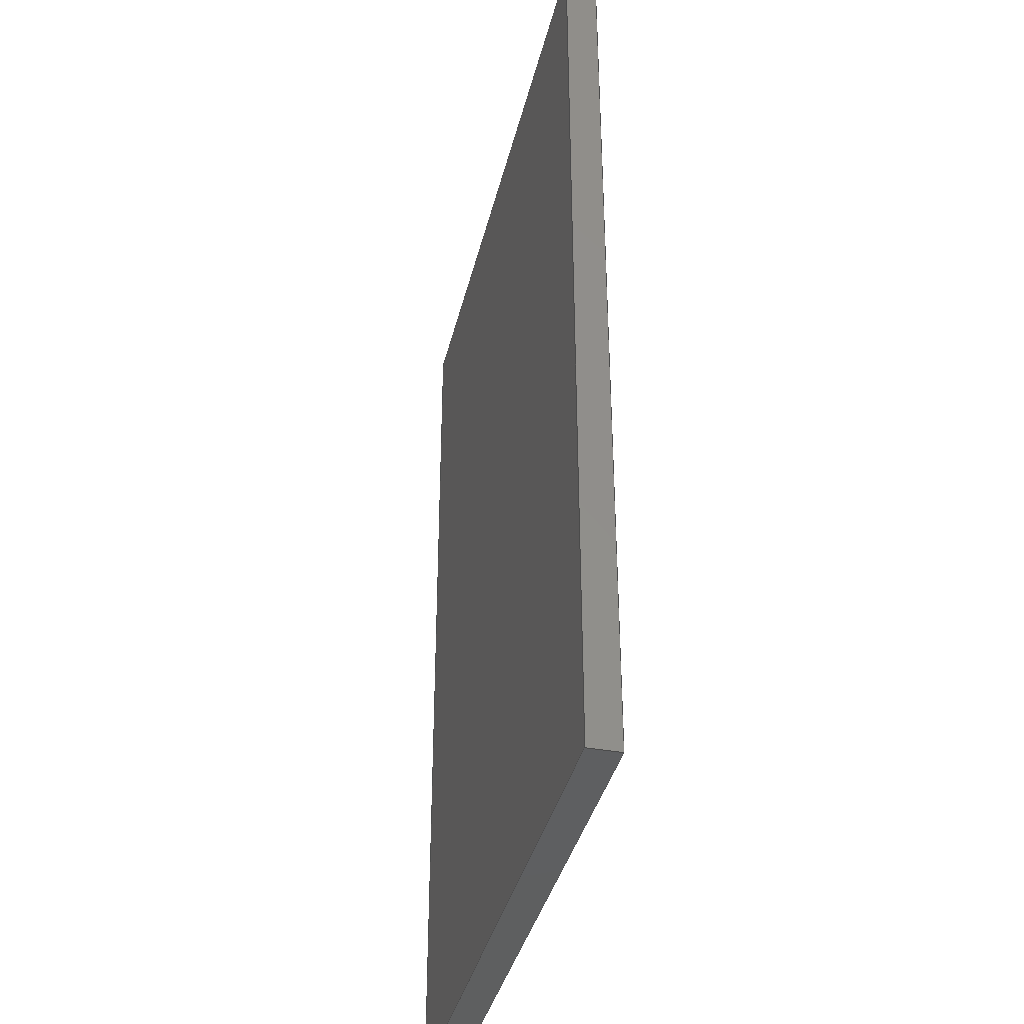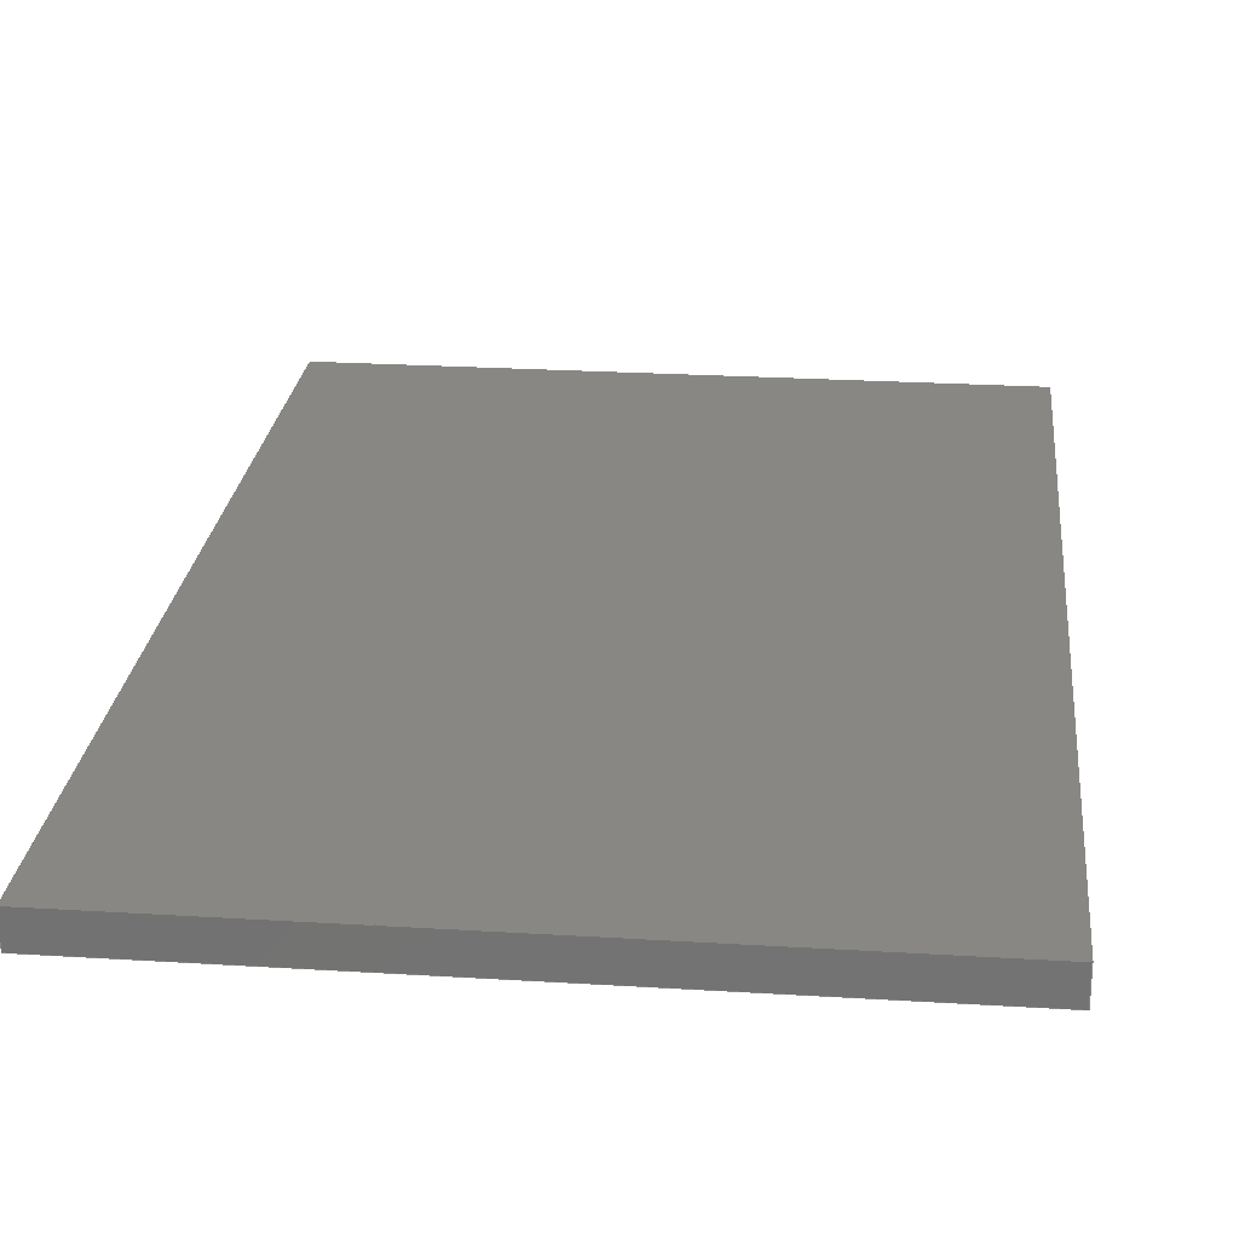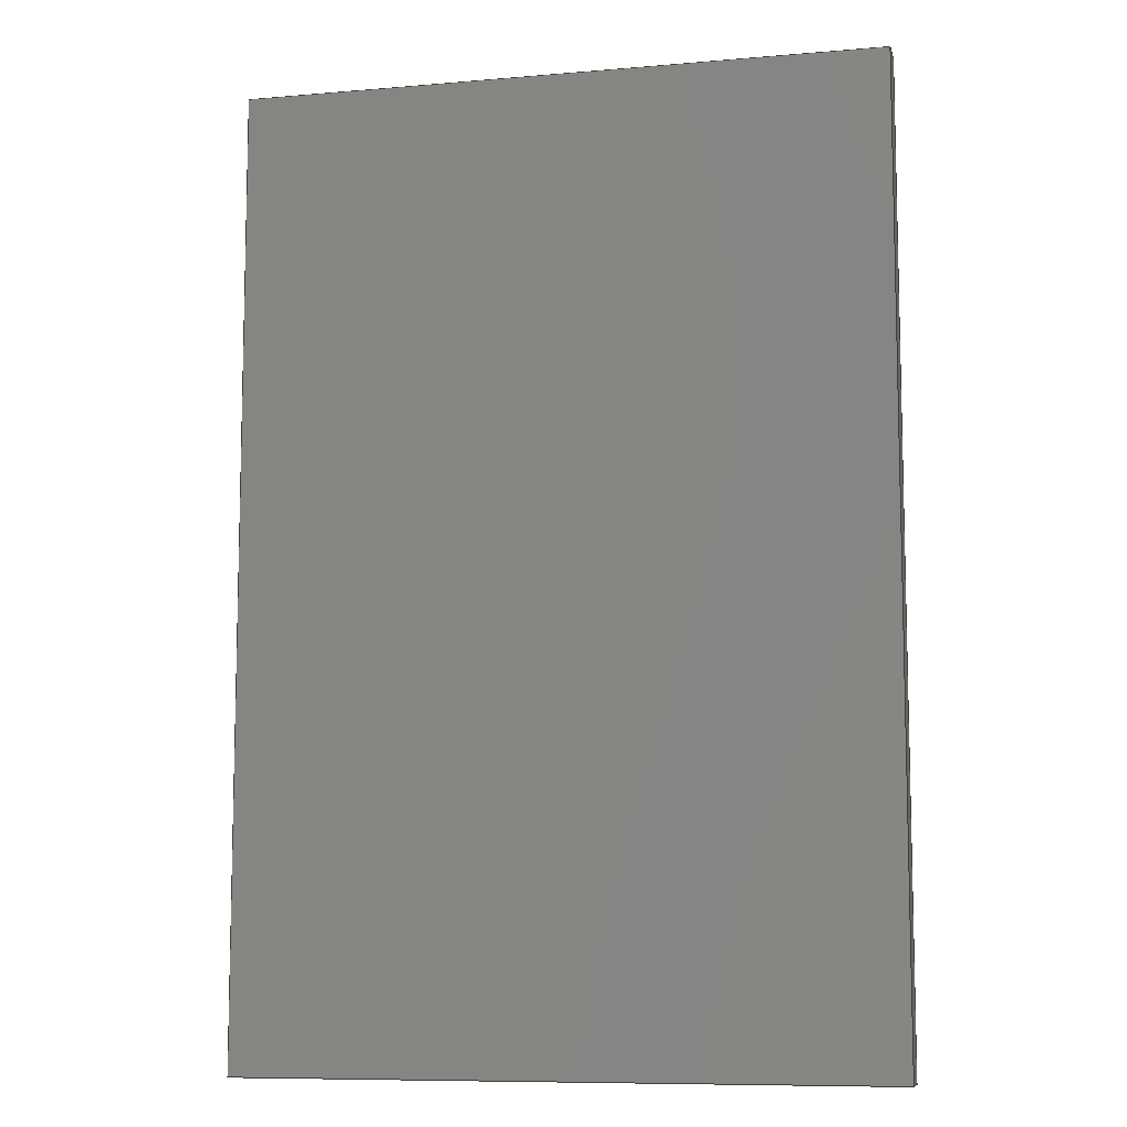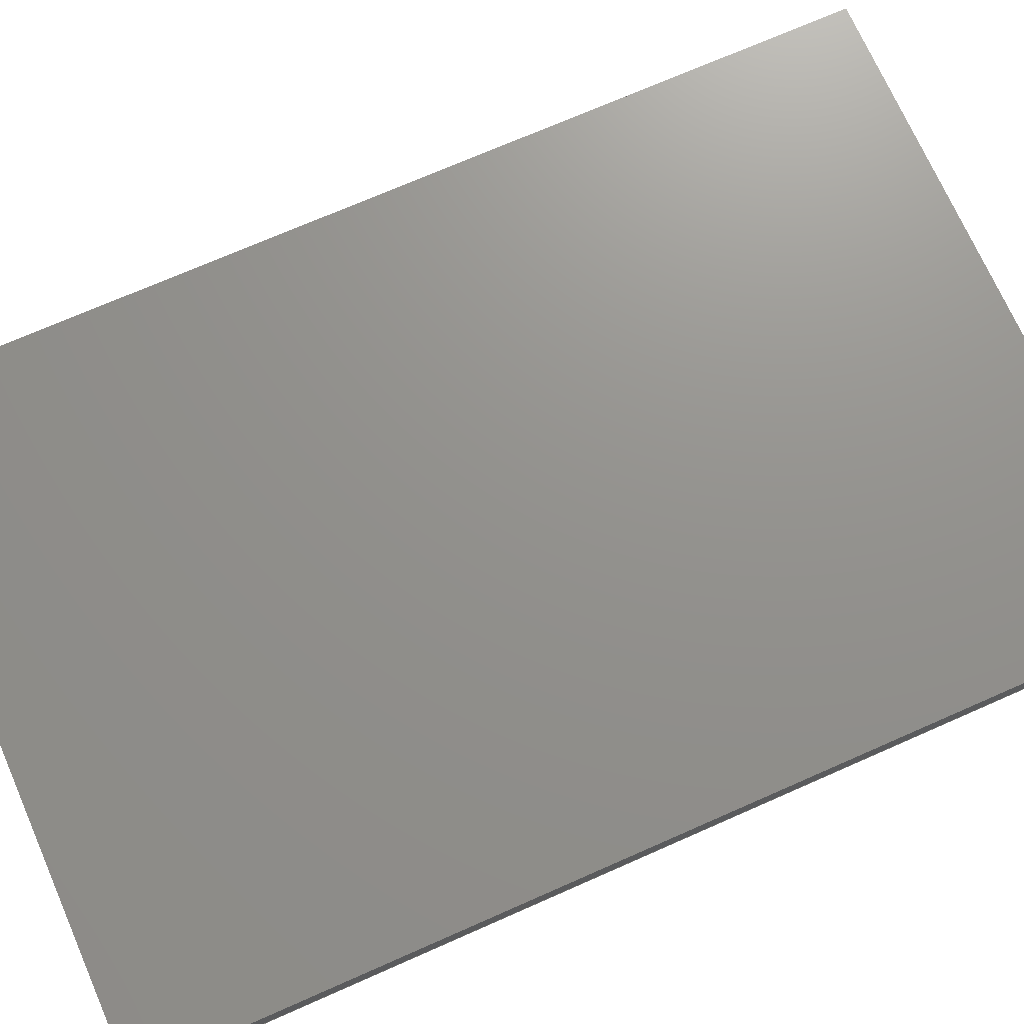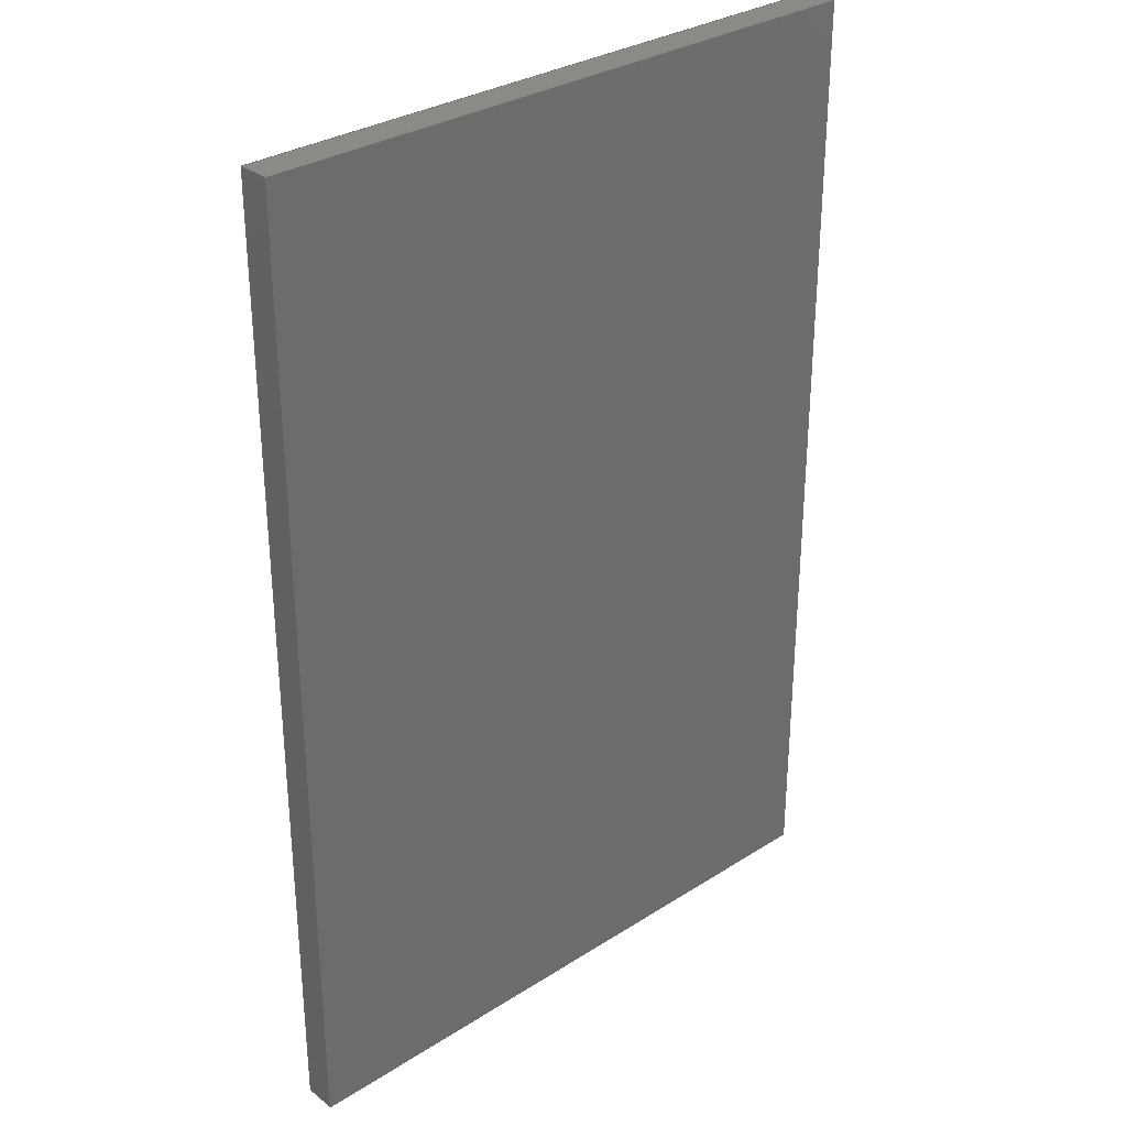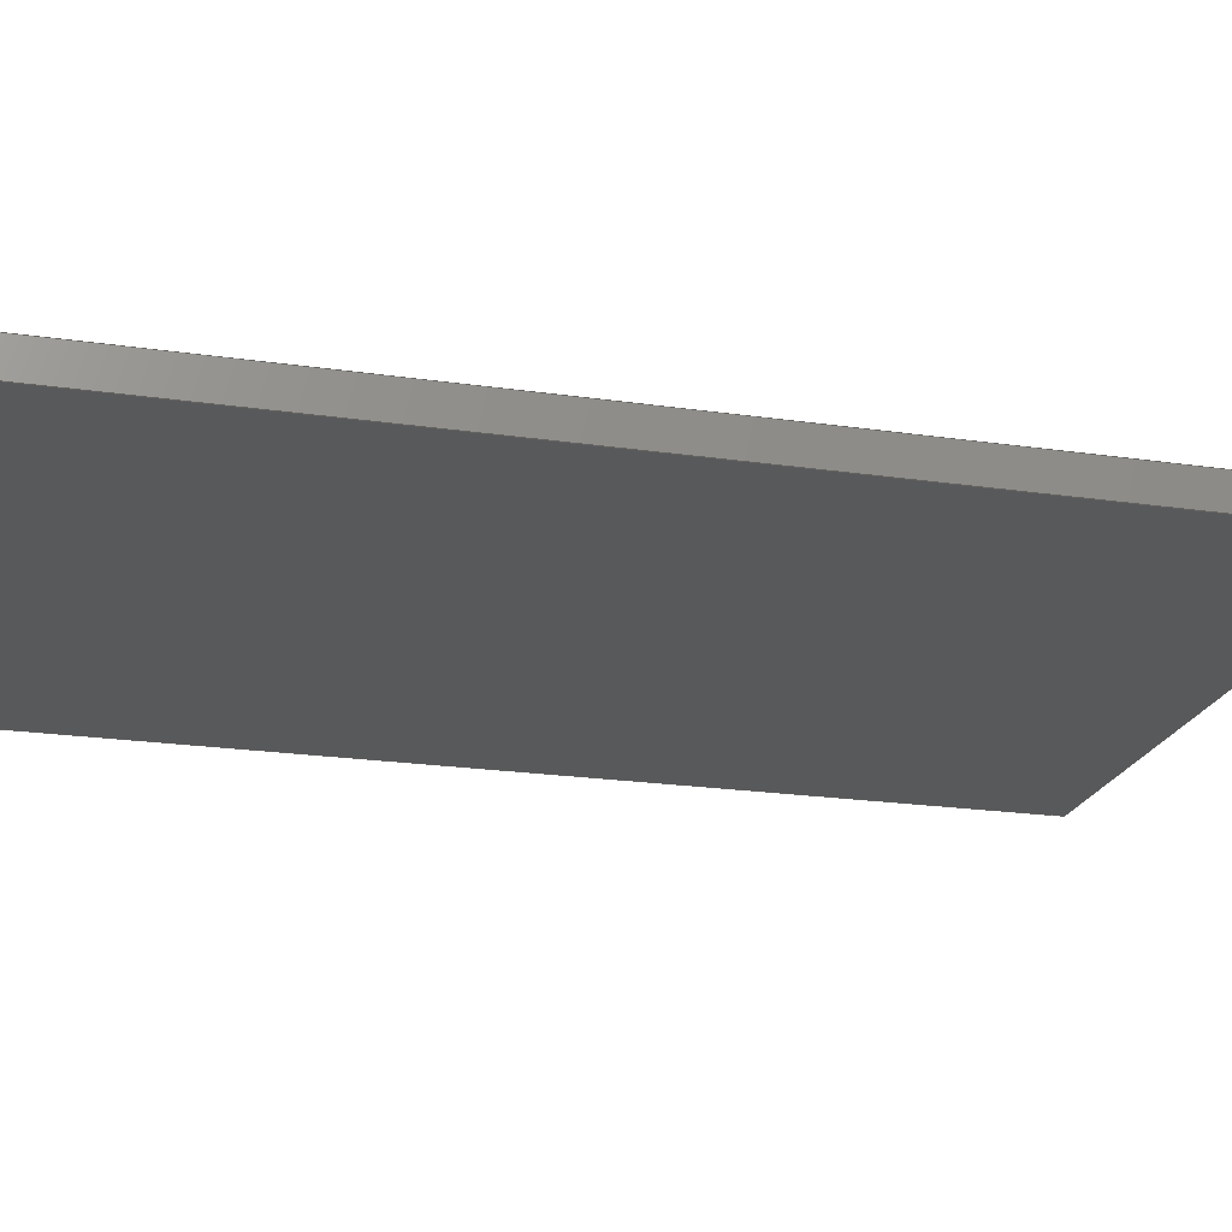
<metadata>
{"format":"step","ext":"step","renderer":"f3d","projection":"perspective","resolution":1024,"background":"white","views":[{"elev":-37.8,"azim":-103.2,"up":"+Y"},{"elev":24.3,"azim":-174.2,"up":"+Z"},{"elev":-9.0,"azim":-167.1,"up":"+Y"},{"elev":71.8,"azim":66.2,"up":"+Z"},{"elev":31.2,"azim":-42.2,"up":"+Y"},{"elev":-21.3,"azim":-104.6,"up":"+Z"}]}
</metadata>
<code>
ISO-10303-21;
DATA;
#1=MECHANICAL_DESIGN_GEOMETRIC_PRESENTATION_REPRESENTATION('',(#4),#174);
#2=SHAPE_REPRESENTATION_RELATIONSHIP('SRR','None',#181,#3);
#3=ADVANCED_BREP_SHAPE_REPRESENTATION('',(#5),#173);
#4=STYLED_ITEM('',(#190),#5);
#5=MANIFOLD_SOLID_BREP('Body1',#98);
#6=FACE_OUTER_BOUND('',#12,.T.);
#7=FACE_OUTER_BOUND('',#13,.T.);
#8=FACE_OUTER_BOUND('',#14,.T.);
#9=FACE_OUTER_BOUND('',#15,.T.);
#10=FACE_OUTER_BOUND('',#16,.T.);
#11=FACE_OUTER_BOUND('',#17,.T.);
#12=EDGE_LOOP('',(#62,#63,#64,#65));
#13=EDGE_LOOP('',(#66,#67,#68,#69));
#14=EDGE_LOOP('',(#70,#71,#72,#73));
#15=EDGE_LOOP('',(#74,#75,#76,#77));
#16=EDGE_LOOP('',(#78,#79,#80,#81));
#17=EDGE_LOOP('',(#82,#83,#84,#85));
#18=LINE('',#148,#30);
#19=LINE('',#150,#31);
#20=LINE('',#152,#32);
#21=LINE('',#153,#33);
#22=LINE('',#156,#34);
#23=LINE('',#158,#35);
#24=LINE('',#159,#36);
#25=LINE('',#162,#37);
#26=LINE('',#164,#38);
#27=LINE('',#165,#39);
#28=LINE('',#167,#40);
#29=LINE('',#168,#41);
#30=VECTOR('',#122,1);
#31=VECTOR('',#123,1);
#32=VECTOR('',#124,1);
#33=VECTOR('',#125,1);
#34=VECTOR('',#128,1);
#35=VECTOR('',#129,1);
#36=VECTOR('',#130,1);
#37=VECTOR('',#133,1);
#38=VECTOR('',#134,1);
#39=VECTOR('',#135,1);
#40=VECTOR('',#138,1);
#41=VECTOR('',#139,1);
#42=VERTEX_POINT('',#146);
#43=VERTEX_POINT('',#147);
#44=VERTEX_POINT('',#149);
#45=VERTEX_POINT('',#151);
#46=VERTEX_POINT('',#155);
#47=VERTEX_POINT('',#157);
#48=VERTEX_POINT('',#161);
#49=VERTEX_POINT('',#163);
#50=EDGE_CURVE('',#42,#43,#18,.T.);
#51=EDGE_CURVE('',#43,#44,#19,.T.);
#52=EDGE_CURVE('',#45,#44,#20,.T.);
#53=EDGE_CURVE('',#42,#45,#21,.T.);
#54=EDGE_CURVE('',#46,#42,#22,.T.);
#55=EDGE_CURVE('',#47,#45,#23,.T.);
#56=EDGE_CURVE('',#46,#47,#24,.T.);
#57=EDGE_CURVE('',#48,#46,#25,.T.);
#58=EDGE_CURVE('',#49,#47,#26,.T.);
#59=EDGE_CURVE('',#48,#49,#27,.T.);
#60=EDGE_CURVE('',#43,#48,#28,.T.);
#61=EDGE_CURVE('',#44,#49,#29,.T.);
#62=ORIENTED_EDGE('',*,*,#50,.T.);
#63=ORIENTED_EDGE('',*,*,#51,.T.);
#64=ORIENTED_EDGE('',*,*,#52,.F.);
#65=ORIENTED_EDGE('',*,*,#53,.F.);
#66=ORIENTED_EDGE('',*,*,#54,.T.);
#67=ORIENTED_EDGE('',*,*,#53,.T.);
#68=ORIENTED_EDGE('',*,*,#55,.F.);
#69=ORIENTED_EDGE('',*,*,#56,.F.);
#70=ORIENTED_EDGE('',*,*,#57,.T.);
#71=ORIENTED_EDGE('',*,*,#56,.T.);
#72=ORIENTED_EDGE('',*,*,#58,.F.);
#73=ORIENTED_EDGE('',*,*,#59,.F.);
#74=ORIENTED_EDGE('',*,*,#60,.T.);
#75=ORIENTED_EDGE('',*,*,#59,.T.);
#76=ORIENTED_EDGE('',*,*,#61,.F.);
#77=ORIENTED_EDGE('',*,*,#51,.F.);
#78=ORIENTED_EDGE('',*,*,#61,.T.);
#79=ORIENTED_EDGE('',*,*,#58,.T.);
#80=ORIENTED_EDGE('',*,*,#55,.T.);
#81=ORIENTED_EDGE('',*,*,#52,.T.);
#82=ORIENTED_EDGE('',*,*,#60,.F.);
#83=ORIENTED_EDGE('',*,*,#50,.F.);
#84=ORIENTED_EDGE('',*,*,#54,.F.);
#85=ORIENTED_EDGE('',*,*,#57,.F.);
#86=PLANE('',#112);
#87=PLANE('',#113);
#88=PLANE('',#114);
#89=PLANE('',#115);
#90=PLANE('',#116);
#91=PLANE('',#117);
#92=ADVANCED_FACE('',(#6),#86,.T.);
#93=ADVANCED_FACE('',(#7),#87,.T.);
#94=ADVANCED_FACE('',(#8),#88,.T.);
#95=ADVANCED_FACE('',(#9),#89,.T.);
#96=ADVANCED_FACE('',(#10),#90,.T.);
#97=ADVANCED_FACE('',(#11),#91,.F.);
#98=CLOSED_SHELL('',(#92,#93,#94,#95,#96,#97));
#99=DERIVED_UNIT_ELEMENT(#101,1);
#100=DERIVED_UNIT_ELEMENT(#176,3);
#101=(
MASS_UNIT()
NAMED_UNIT(*)
SI_UNIT(.KILO.,.GRAM.)
);
#102=DERIVED_UNIT((#99,#100));
#103=MEASURE_REPRESENTATION_ITEM('density measure',
POSITIVE_RATIO_MEASURE(512),#102);
#104=PROPERTY_DEFINITION_REPRESENTATION(#109,#106);
#105=PROPERTY_DEFINITION_REPRESENTATION(#110,#107);
#106=REPRESENTATION('material name',(#108),#173);
#107=REPRESENTATION('density',(#103),#173);
#108=DESCRIPTIVE_REPRESENTATION_ITEM('Mahogany','Mahogany');
#109=PROPERTY_DEFINITION('material property','material name',#183);
#110=PROPERTY_DEFINITION('material property','density of part',#183);
#111=AXIS2_PLACEMENT_3D('placement',#144,#118,#119);
#112=AXIS2_PLACEMENT_3D('',#145,#120,#121);
#113=AXIS2_PLACEMENT_3D('',#154,#126,#127);
#114=AXIS2_PLACEMENT_3D('',#160,#131,#132);
#115=AXIS2_PLACEMENT_3D('',#166,#136,#137);
#116=AXIS2_PLACEMENT_3D('',#169,#140,#141);
#117=AXIS2_PLACEMENT_3D('',#170,#142,#143);
#118=DIRECTION('axis',(0,0,1));
#119=DIRECTION('refdir',(1,0,0));
#120=DIRECTION('center_axis',(0,0,-1));
#121=DIRECTION('ref_axis',(-1,0,0));
#122=DIRECTION('',(-1,0,0));
#123=DIRECTION('',(0,1,0));
#124=DIRECTION('',(-1,0,0));
#125=DIRECTION('',(0,1,0));
#126=DIRECTION('center_axis',(1,0,0));
#127=DIRECTION('ref_axis',(0,0,-1));
#128=DIRECTION('',(0,0,-1));
#129=DIRECTION('',(0,0,-1));
#130=DIRECTION('',(0,1,0));
#131=DIRECTION('center_axis',(0,0,1));
#132=DIRECTION('ref_axis',(1,0,0));
#133=DIRECTION('',(1,0,0));
#134=DIRECTION('',(1,0,0));
#135=DIRECTION('',(0,1,0));
#136=DIRECTION('center_axis',(-1,0,0));
#137=DIRECTION('ref_axis',(0,0,1));
#138=DIRECTION('',(0,0,1));
#139=DIRECTION('',(0,0,1));
#140=DIRECTION('center_axis',(0,1,0));
#141=DIRECTION('ref_axis',(0,0,1));
#142=DIRECTION('center_axis',(0,1,0));
#143=DIRECTION('ref_axis',(-1,0,0));
#144=CARTESIAN_POINT('',(0,0,0));
#145=CARTESIAN_POINT('Origin',(19.05,1.905,17.14));
#146=CARTESIAN_POINT('',(19.05,1.905,17.14));
#147=CARTESIAN_POINT('',(-19.05,1.905,17.14));
#148=CARTESIAN_POINT('',(19.05,1.905,17.14));
#149=CARTESIAN_POINT('',(-19.05,59.05,17.14));
#150=CARTESIAN_POINT('',(-19.05,1.905,17.14));
#151=CARTESIAN_POINT('',(19.05,59.05,17.14));
#152=CARTESIAN_POINT('',(19.05,59.05,17.14));
#153=CARTESIAN_POINT('',(19.05,1.905,17.14));
#154=CARTESIAN_POINT('Origin',(19.05,1.905,19.05));
#155=CARTESIAN_POINT('',(19.05,1.905,19.05));
#156=CARTESIAN_POINT('',(19.05,1.905,19.05));
#157=CARTESIAN_POINT('',(19.05,59.05,19.05));
#158=CARTESIAN_POINT('',(19.05,59.05,19.05));
#159=CARTESIAN_POINT('',(19.05,1.905,19.05));
#160=CARTESIAN_POINT('Origin',(-19.05,1.905,19.05));
#161=CARTESIAN_POINT('',(-19.05,1.905,19.05));
#162=CARTESIAN_POINT('',(-19.05,1.905,19.05));
#163=CARTESIAN_POINT('',(-19.05,59.05,19.05));
#164=CARTESIAN_POINT('',(-19.05,59.05,19.05));
#165=CARTESIAN_POINT('',(-19.05,1.905,19.05));
#166=CARTESIAN_POINT('Origin',(-19.05,1.905,17.14));
#167=CARTESIAN_POINT('',(-19.05,1.905,17.14));
#168=CARTESIAN_POINT('',(-19.05,59.05,17.14));
#169=CARTESIAN_POINT('Origin',(0,59.05,18.1));
#170=CARTESIAN_POINT('Origin',(0,1.905,18.1));
#171=UNCERTAINTY_MEASURE_WITH_UNIT(LENGTH_MEASURE(0.001),#175,
'DISTANCE_ACCURACY_VALUE',
'Maximum model space distance between geometric entities at asserted c
onnectivities');
#172=UNCERTAINTY_MEASURE_WITH_UNIT(LENGTH_MEASURE(0.001),#175,
'DISTANCE_ACCURACY_VALUE',
'Maximum model space distance between geometric entities at asserted c
onnectivities');
#173=(
GEOMETRIC_REPRESENTATION_CONTEXT(3)
GLOBAL_UNCERTAINTY_ASSIGNED_CONTEXT((#171))
GLOBAL_UNIT_ASSIGNED_CONTEXT((#175,#177,#178))
REPRESENTATION_CONTEXT('','3D')
);
#174=(
GEOMETRIC_REPRESENTATION_CONTEXT(3)
GLOBAL_UNCERTAINTY_ASSIGNED_CONTEXT((#172))
GLOBAL_UNIT_ASSIGNED_CONTEXT((#175,#177,#178))
REPRESENTATION_CONTEXT('','3D')
);
#175=(
LENGTH_UNIT()
NAMED_UNIT(*)
SI_UNIT(.CENTI.,.METRE.)
);
#176=(
LENGTH_UNIT()
NAMED_UNIT(*)
SI_UNIT($,.METRE.)
);
#177=(
NAMED_UNIT(*)
PLANE_ANGLE_UNIT()
SI_UNIT($,.RADIAN.)
);
#178=(
NAMED_UNIT(*)
SI_UNIT($,.STERADIAN.)
SOLID_ANGLE_UNIT()
);
#179=SHAPE_DEFINITION_REPRESENTATION(#180,#181);
#180=PRODUCT_DEFINITION_SHAPE('',$,#183);
#181=SHAPE_REPRESENTATION('',(#111),#173);
#182=PRODUCT_DEFINITION_CONTEXT('part definition',#187,'design');
#183=PRODUCT_DEFINITION('Front','Front',#184,#182);
#184=PRODUCT_DEFINITION_FORMATION('',$,#189);
#185=PRODUCT_RELATED_PRODUCT_CATEGORY('Front','Front',(#189));
#186=APPLICATION_PROTOCOL_DEFINITION('international standard',
'automotive_design',2009,#187);
#187=APPLICATION_CONTEXT(
'Core Data for Automotive Mechanical Design Process');
#188=PRODUCT_CONTEXT('part definition',#187,'mechanical');
#189=PRODUCT('Front','Front',$,(#188));
#190=PRESENTATION_STYLE_ASSIGNMENT((#191));
#191=SURFACE_STYLE_USAGE(.BOTH.,#192);
#192=SURFACE_SIDE_STYLE('',(#193));
#193=SURFACE_STYLE_FILL_AREA(#194);
#194=FILL_AREA_STYLE('Mahogany',(#195));
#195=FILL_AREA_STYLE_COLOUR('Mahogany',#196);
#196=COLOUR_RGB('Mahogany',0,0,0);
ENDSEC;
END-ISO-10303-21;

</code>
